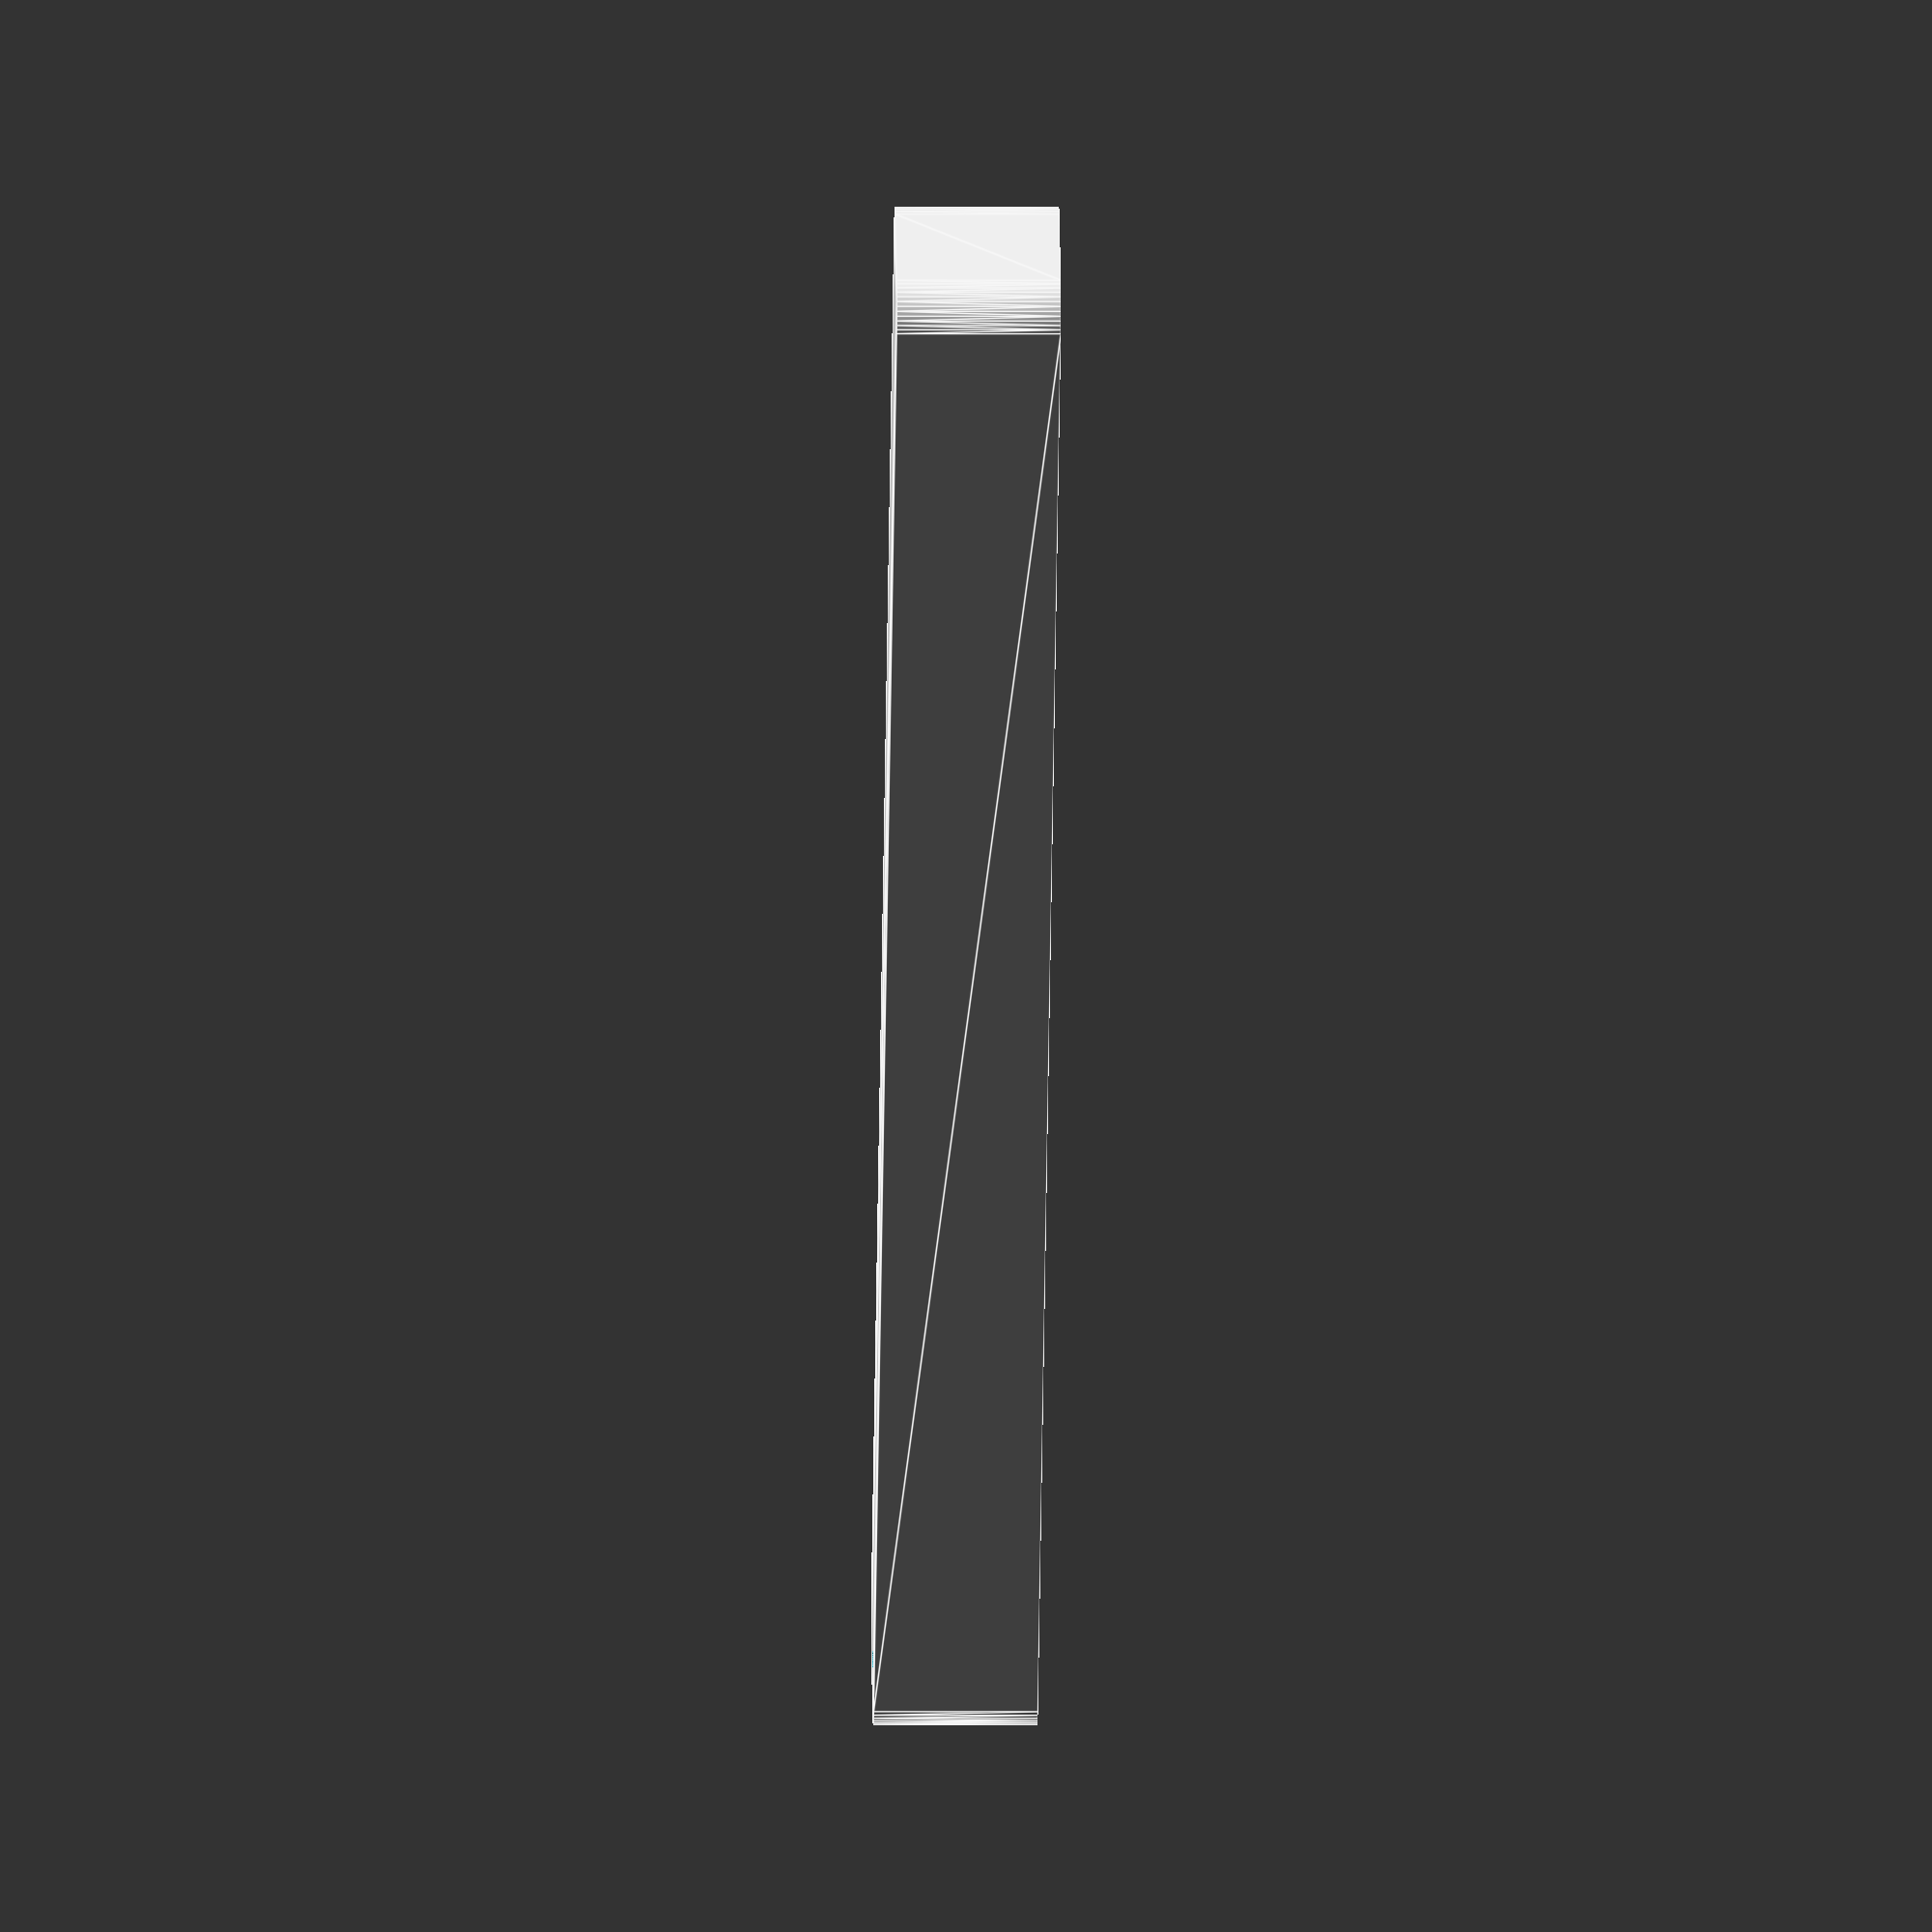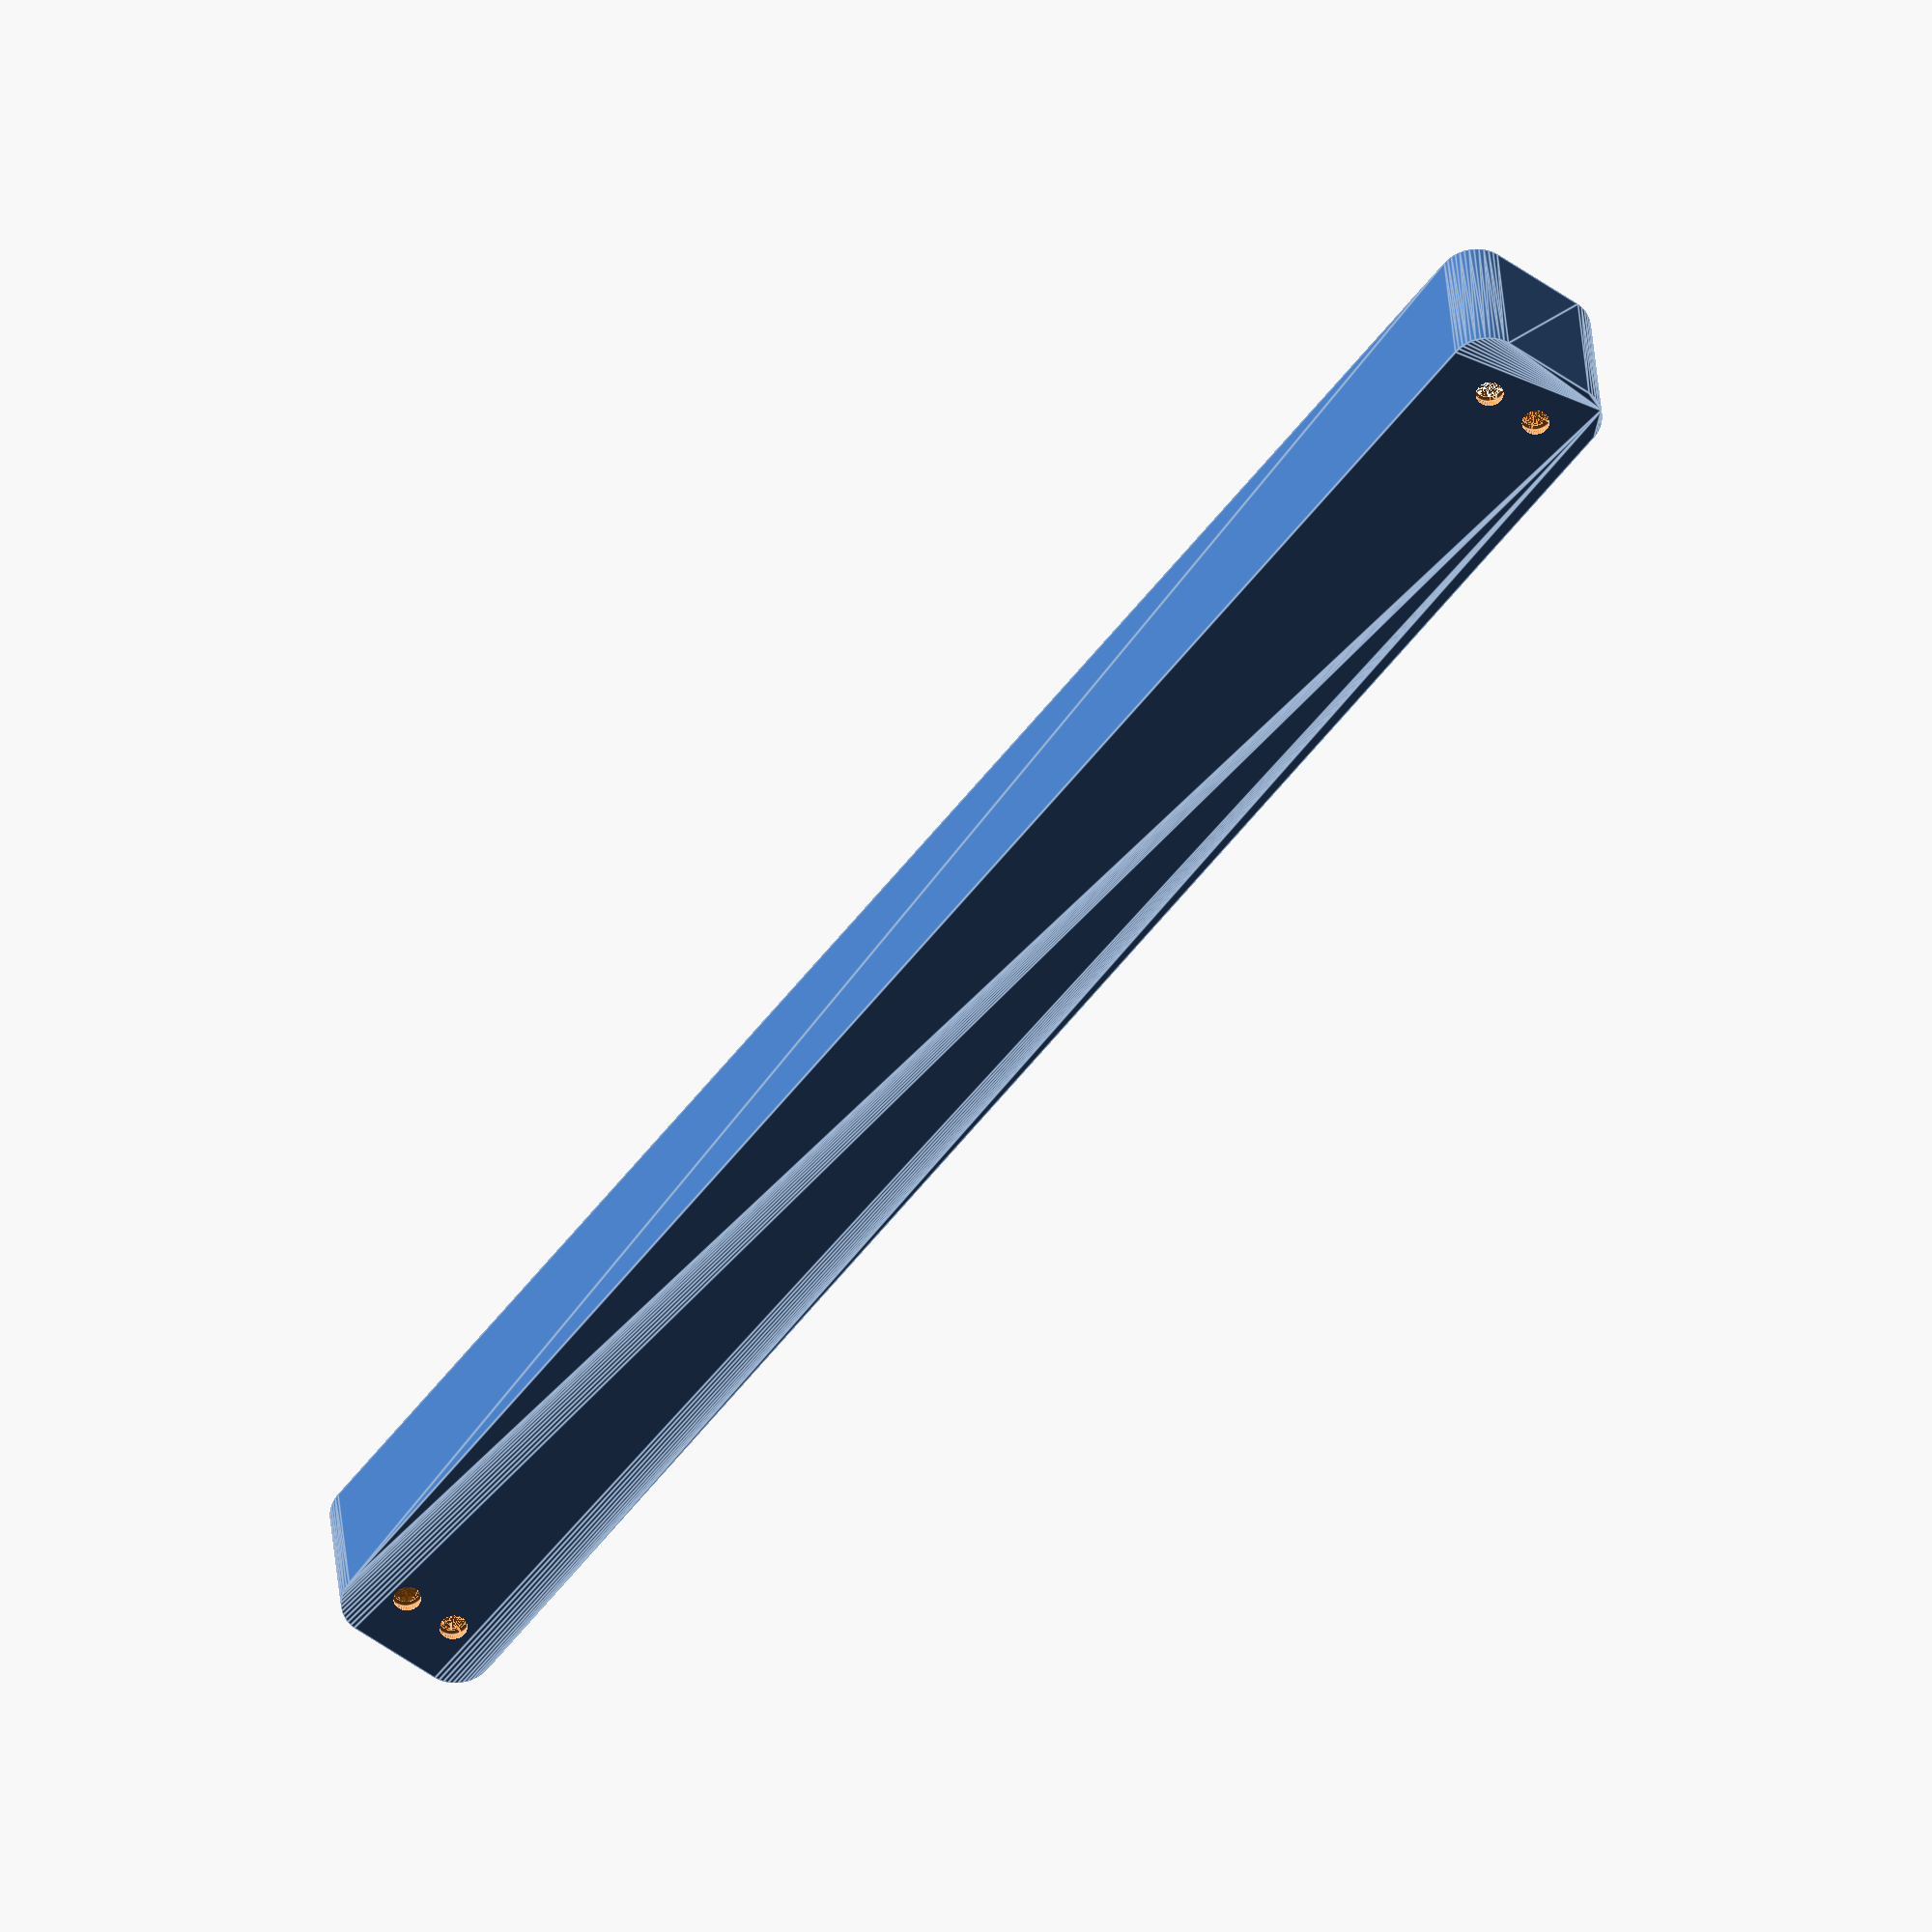
<openscad>
$fn = 50;


difference() {
	union() {
		hull() {
			translate(v = [-6.2500000000, 115.0000000000, 0]) {
				cylinder(h = 21, r = 5);
			}
			translate(v = [6.2500000000, 115.0000000000, 0]) {
				cylinder(h = 21, r = 5);
			}
			translate(v = [-6.2500000000, -115.0000000000, 0]) {
				cylinder(h = 21, r = 5);
			}
			translate(v = [6.2500000000, -115.0000000000, 0]) {
				cylinder(h = 21, r = 5);
			}
		}
	}
	union() {
		translate(v = [-3.7500000000, -112.5000000000, 2]) {
			rotate(a = [0, 0, 0]) {
				difference() {
					union() {
						translate(v = [0, 0, -1.7000000000]) {
							cylinder(h = 1.7000000000, r1 = 1.5000000000, r2 = 2.4000000000);
						}
						cylinder(h = 50, r = 2.4000000000);
						translate(v = [0, 0, -6.0000000000]) {
							cylinder(h = 6, r = 1.5000000000);
						}
						translate(v = [0, 0, -6.0000000000]) {
							cylinder(h = 6, r = 1.8000000000);
						}
						translate(v = [0, 0, -6.0000000000]) {
							cylinder(h = 6, r = 1.5000000000);
						}
					}
					union();
				}
			}
		}
		translate(v = [3.7500000000, -112.5000000000, 2]) {
			rotate(a = [0, 0, 0]) {
				difference() {
					union() {
						translate(v = [0, 0, -1.7000000000]) {
							cylinder(h = 1.7000000000, r1 = 1.5000000000, r2 = 2.4000000000);
						}
						cylinder(h = 50, r = 2.4000000000);
						translate(v = [0, 0, -6.0000000000]) {
							cylinder(h = 6, r = 1.5000000000);
						}
						translate(v = [0, 0, -6.0000000000]) {
							cylinder(h = 6, r = 1.8000000000);
						}
						translate(v = [0, 0, -6.0000000000]) {
							cylinder(h = 6, r = 1.5000000000);
						}
					}
					union();
				}
			}
		}
		translate(v = [-3.7500000000, 112.5000000000, 2]) {
			rotate(a = [0, 0, 0]) {
				difference() {
					union() {
						translate(v = [0, 0, -1.7000000000]) {
							cylinder(h = 1.7000000000, r1 = 1.5000000000, r2 = 2.4000000000);
						}
						cylinder(h = 50, r = 2.4000000000);
						translate(v = [0, 0, -6.0000000000]) {
							cylinder(h = 6, r = 1.5000000000);
						}
						translate(v = [0, 0, -6.0000000000]) {
							cylinder(h = 6, r = 1.8000000000);
						}
						translate(v = [0, 0, -6.0000000000]) {
							cylinder(h = 6, r = 1.5000000000);
						}
					}
					union();
				}
			}
		}
		translate(v = [3.7500000000, 112.5000000000, 2]) {
			rotate(a = [0, 0, 0]) {
				difference() {
					union() {
						translate(v = [0, 0, -1.7000000000]) {
							cylinder(h = 1.7000000000, r1 = 1.5000000000, r2 = 2.4000000000);
						}
						cylinder(h = 50, r = 2.4000000000);
						translate(v = [0, 0, -6.0000000000]) {
							cylinder(h = 6, r = 1.5000000000);
						}
						translate(v = [0, 0, -6.0000000000]) {
							cylinder(h = 6, r = 1.8000000000);
						}
						translate(v = [0, 0, -6.0000000000]) {
							cylinder(h = 6, r = 1.5000000000);
						}
					}
					union();
				}
			}
		}
		translate(v = [0, 0, 3]) {
			hull() {
				union() {
					translate(v = [-5.7500000000, 114.5000000000, 4]) {
						cylinder(h = 33, r = 4);
					}
					translate(v = [-5.7500000000, 114.5000000000, 4]) {
						sphere(r = 4);
					}
					translate(v = [-5.7500000000, 114.5000000000, 37]) {
						sphere(r = 4);
					}
				}
				union() {
					translate(v = [5.7500000000, 114.5000000000, 4]) {
						cylinder(h = 33, r = 4);
					}
					translate(v = [5.7500000000, 114.5000000000, 4]) {
						sphere(r = 4);
					}
					translate(v = [5.7500000000, 114.5000000000, 37]) {
						sphere(r = 4);
					}
				}
				union() {
					translate(v = [-5.7500000000, -114.5000000000, 4]) {
						cylinder(h = 33, r = 4);
					}
					translate(v = [-5.7500000000, -114.5000000000, 4]) {
						sphere(r = 4);
					}
					translate(v = [-5.7500000000, -114.5000000000, 37]) {
						sphere(r = 4);
					}
				}
				union() {
					translate(v = [5.7500000000, -114.5000000000, 4]) {
						cylinder(h = 33, r = 4);
					}
					translate(v = [5.7500000000, -114.5000000000, 4]) {
						sphere(r = 4);
					}
					translate(v = [5.7500000000, -114.5000000000, 37]) {
						sphere(r = 4);
					}
				}
			}
		}
	}
}
</openscad>
<views>
elev=1.4 azim=318.5 roll=268.9 proj=o view=edges
elev=327.0 azim=322.0 roll=176.1 proj=o view=edges
</views>
